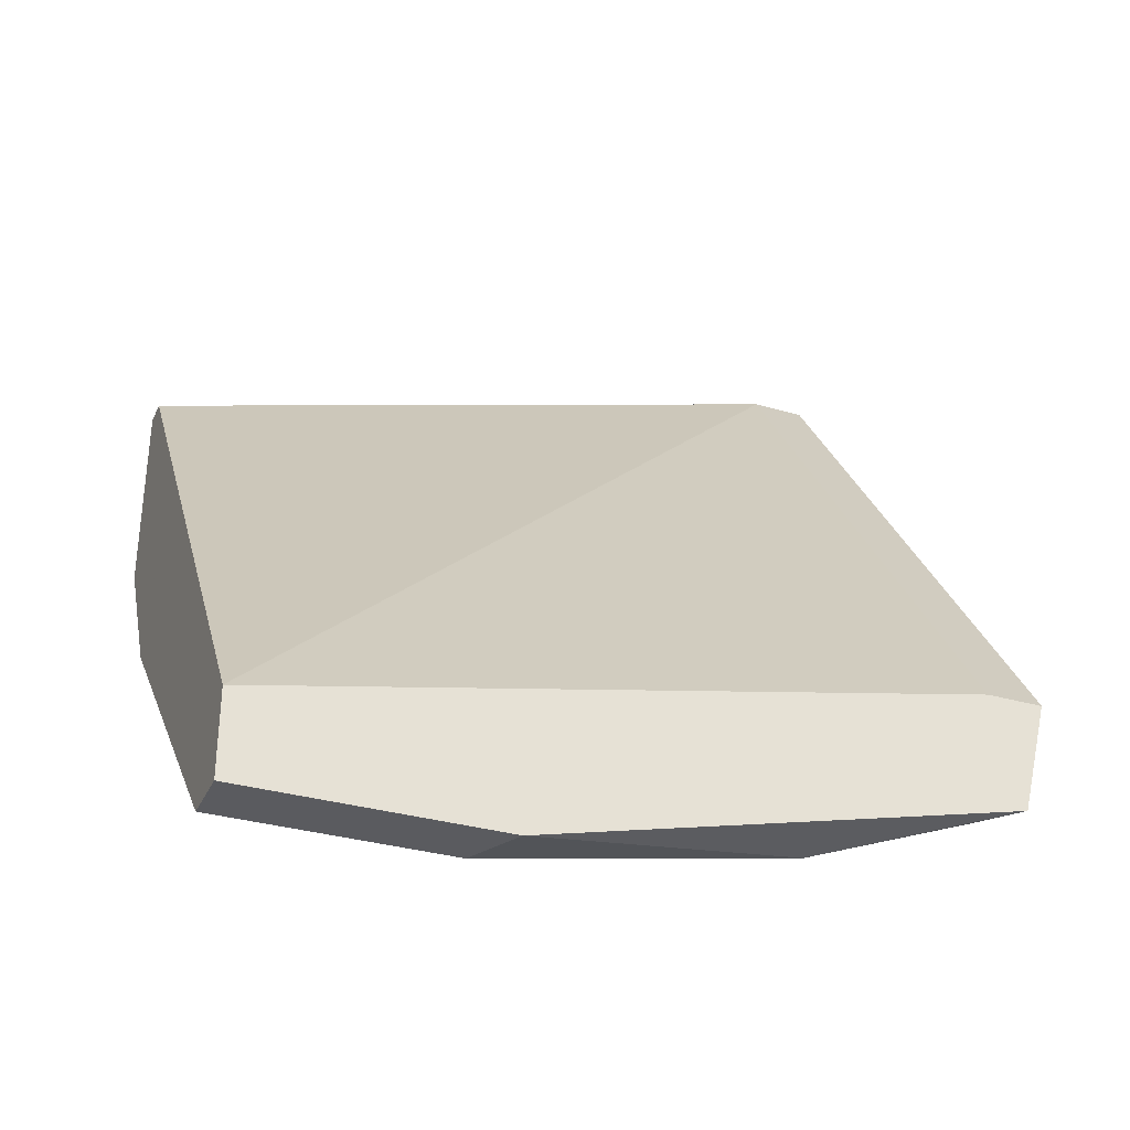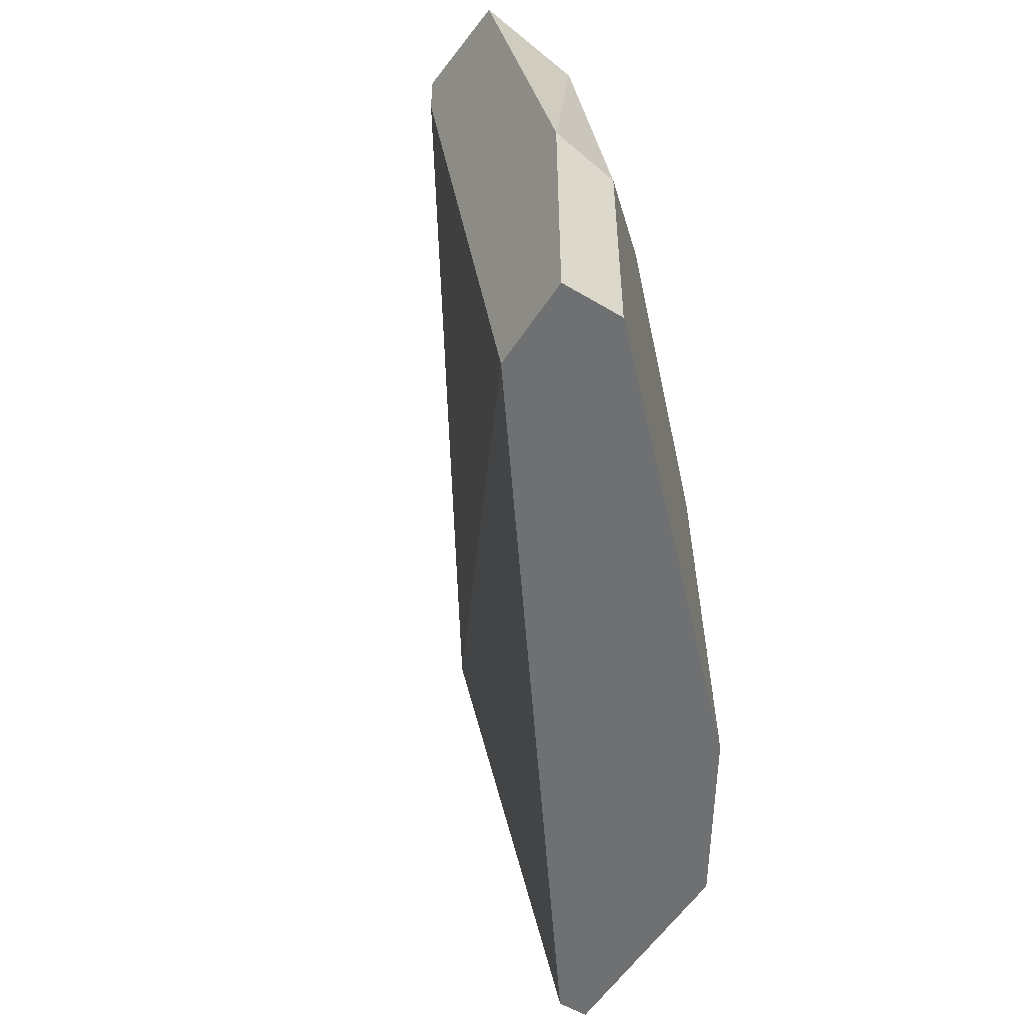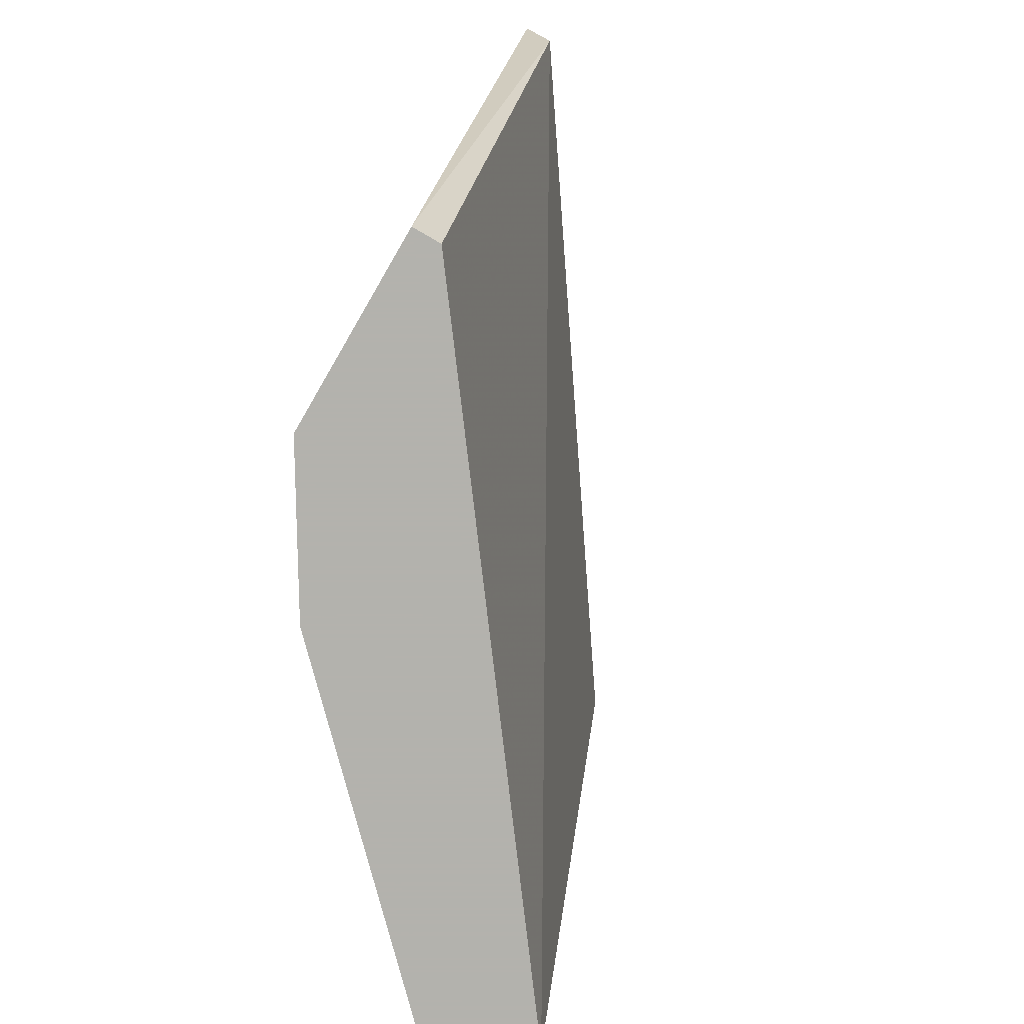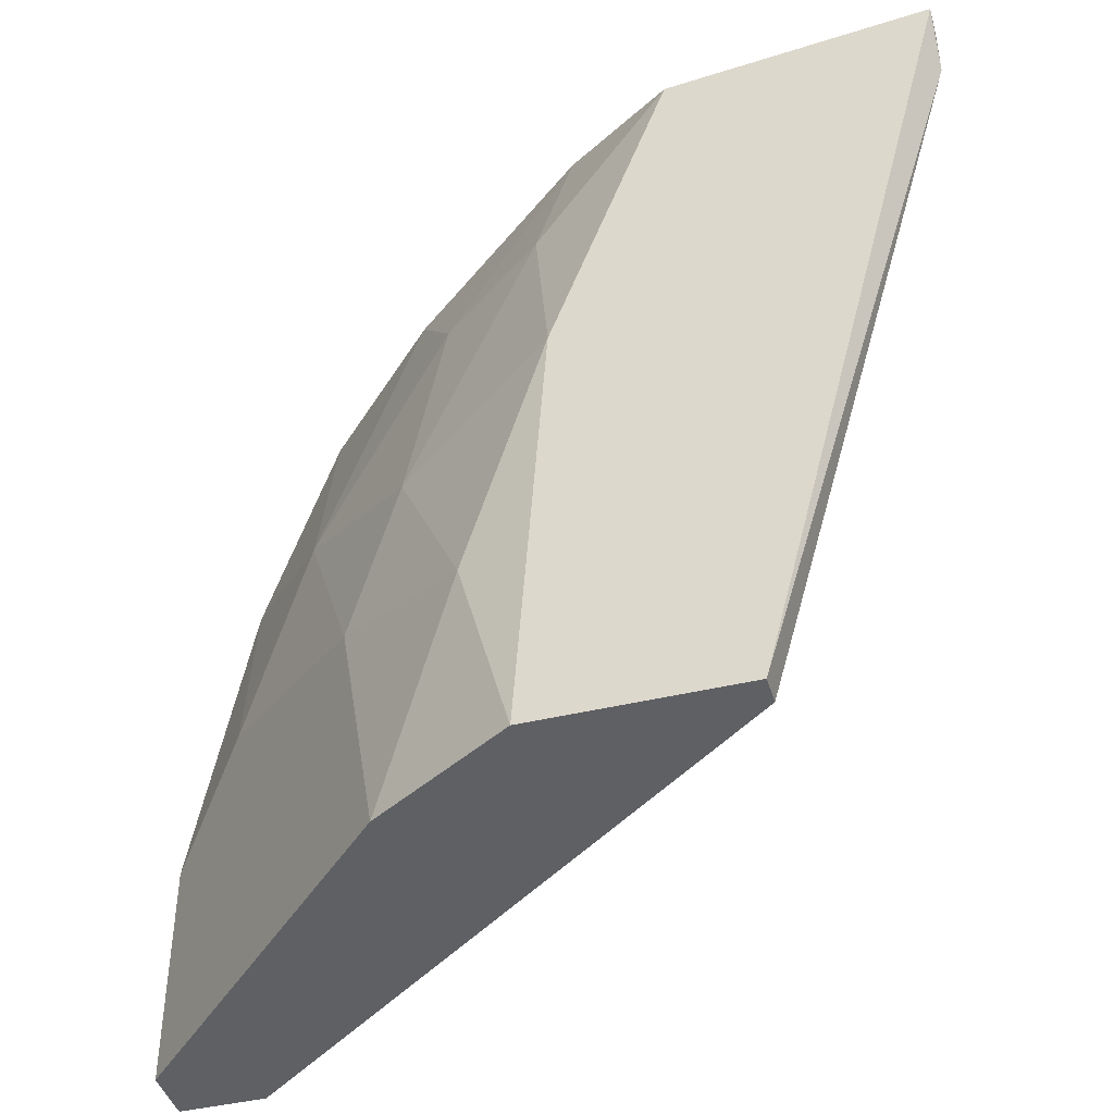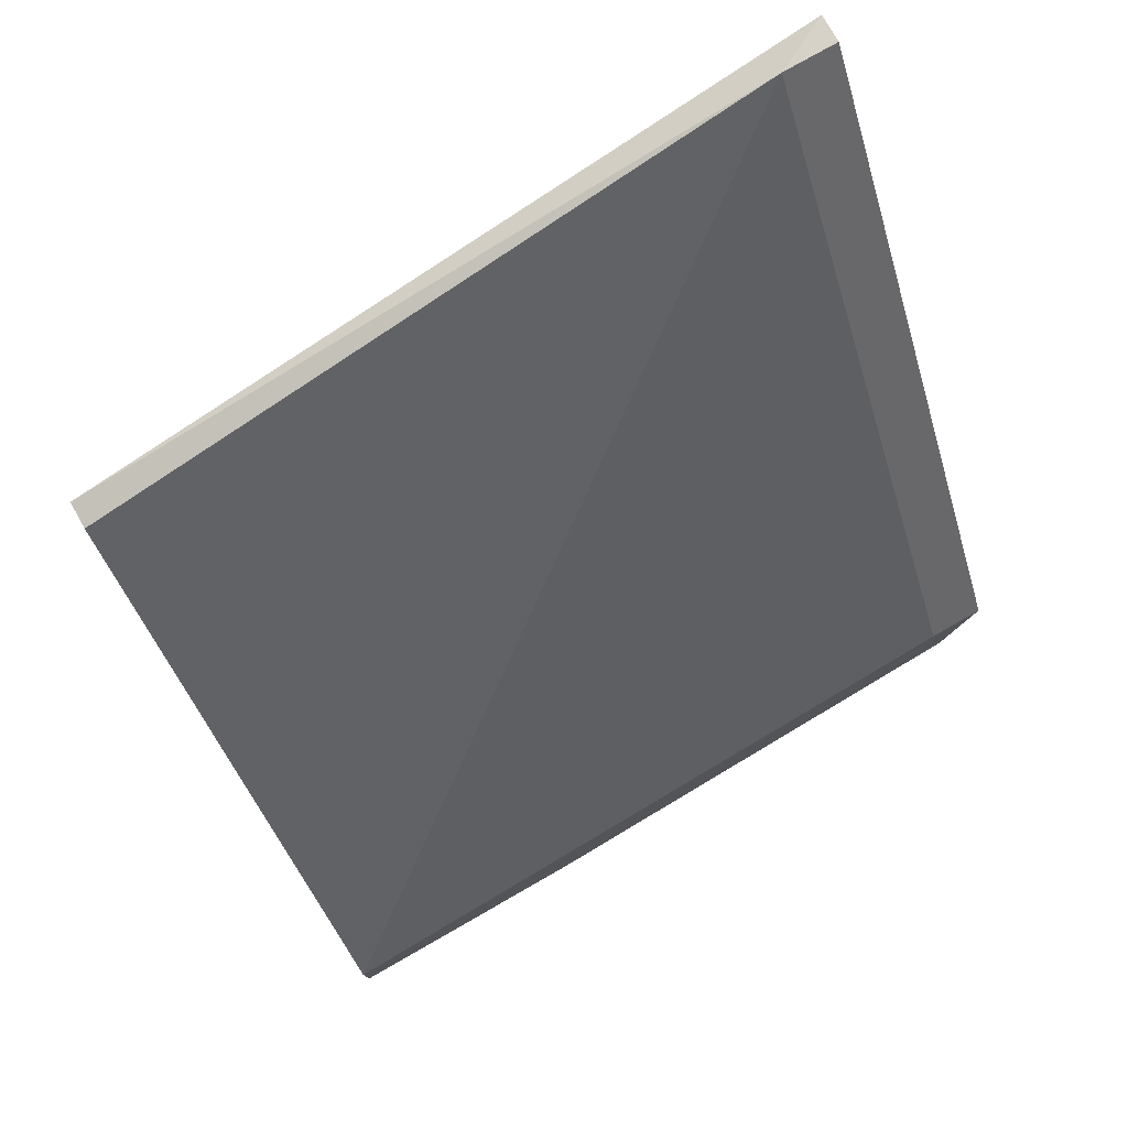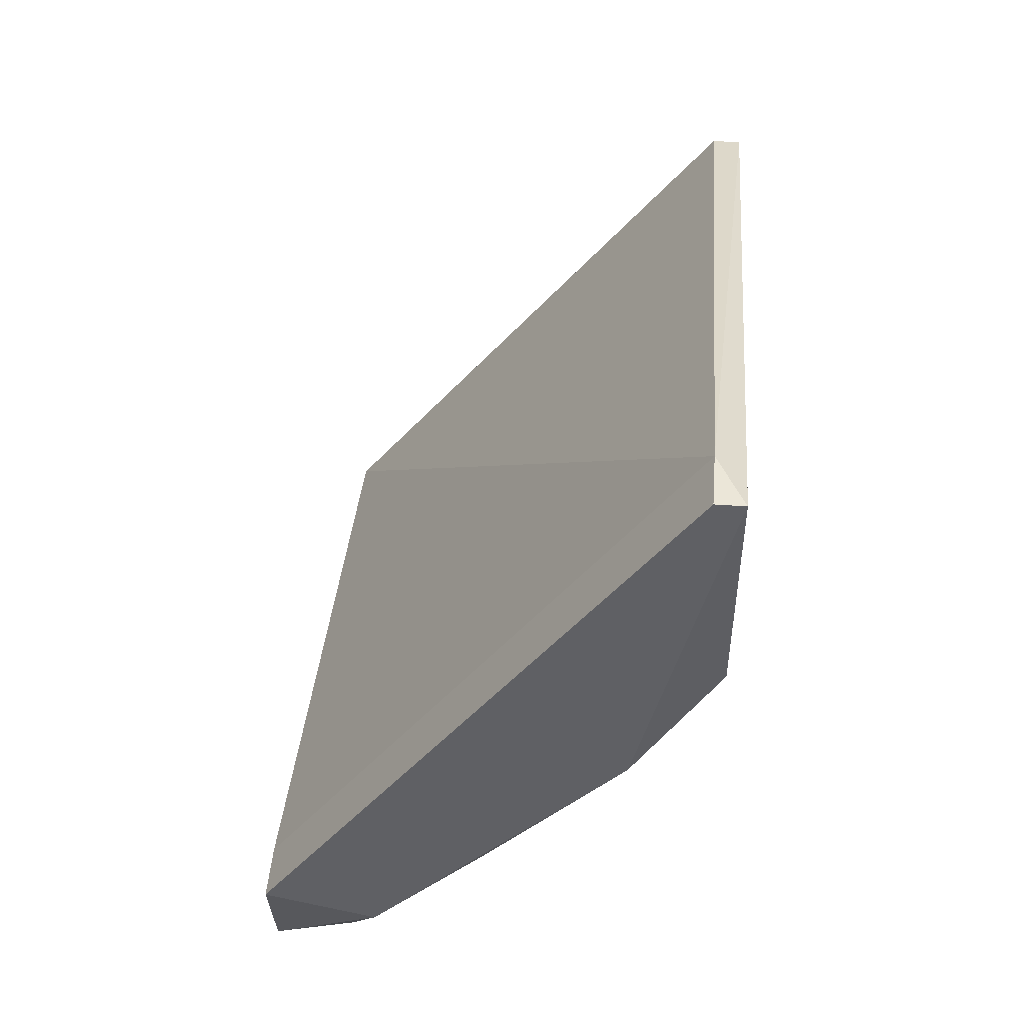
<metadata>
{"format":"obj","ext":"obj","renderer":"f3d","projection":"perspective","resolution":1024,"background":"white","views":[{"elev":-32.8,"azim":68.1,"up":"+Z"},{"elev":-54.9,"azim":147.5,"up":"+Y"},{"elev":-79.4,"azim":-30.1,"up":"+Y"},{"elev":-42.8,"azim":-74.0,"up":"+Y"},{"elev":77.6,"azim":60.3,"up":"+Z"},{"elev":46.3,"azim":-175.3,"up":"+Z"}]}
</metadata>
<code>
v -0.001185 0 -0.01769
v -0.001185 0 -0.01552
v -0.001185 0.008379 -0.01334
v -0.001185 0.004655 -0.01738
v -0.001185 0.008068 -0.01614
v 5.7e-05 0.004344 -0.01924
v 0.002228 0.003415 -0.02172
v 0.000367 0.002794 -0.01986
v 0.000367 0.006827 -0.01893
v 0.002538 0.008379 -0.02048
v 0.00378 0 -0.02172
v 0.00378 0 -0.02266
v 0.00378 0.008379 -0.02017
v 0.00378 0.002794 -0.02266
v 0.00378 0.007758 -0.02017
v 0.00378 0.008068 -0.02141
v -0.000874 0 -0.01552
v -0.000874 0.008379 -0.01334
v -0.000874 0.007758 -0.01334
v -0.000874 0.002173 -0.01831
v 0.003158 0 -0.02266
v 0.003158 0.005897 -0.02203
v 0.003158 0.002483 -0.02266
v 0.001297 0.008068 -0.01955
v -0.000564 0.006827 -0.01769
v 0.001607 0.005276 -0.02079
v -0.000254 0 -0.01924
v -0.000254 0.008379 -0.01738
v 0.002849 0.008068 -0.0211
f 2 5 1
f 21 2 1
f 1 5 4
f 1 4 20
f 27 1 20
f 21 1 27
f 5 2 3
f 2 19 3
f 2 11 17
f 2 21 11
f 19 2 17
f 5 3 28
f 13 10 3
f 3 10 28
f 13 3 18
f 3 19 18
f 4 5 25
f 20 4 6
f 6 4 25
f 5 28 25
f 8 20 6
f 26 8 6
f 9 6 25
f 9 26 6
f 23 8 7
f 8 26 7
f 22 23 7
f 26 22 7
f 8 27 20
f 21 8 23
f 8 21 27
f 26 9 24
f 9 28 24
f 28 9 25
f 10 13 16
f 10 16 29
f 28 10 24
f 10 29 24
f 14 11 12
f 11 21 12
f 13 11 14
f 11 13 15
f 19 11 15
f 11 19 17
f 21 14 12
f 13 14 16
f 13 19 15
f 19 13 18
f 14 22 16
f 14 21 23
f 22 14 23
f 16 22 29
f 22 26 29
f 29 26 24

</code>
